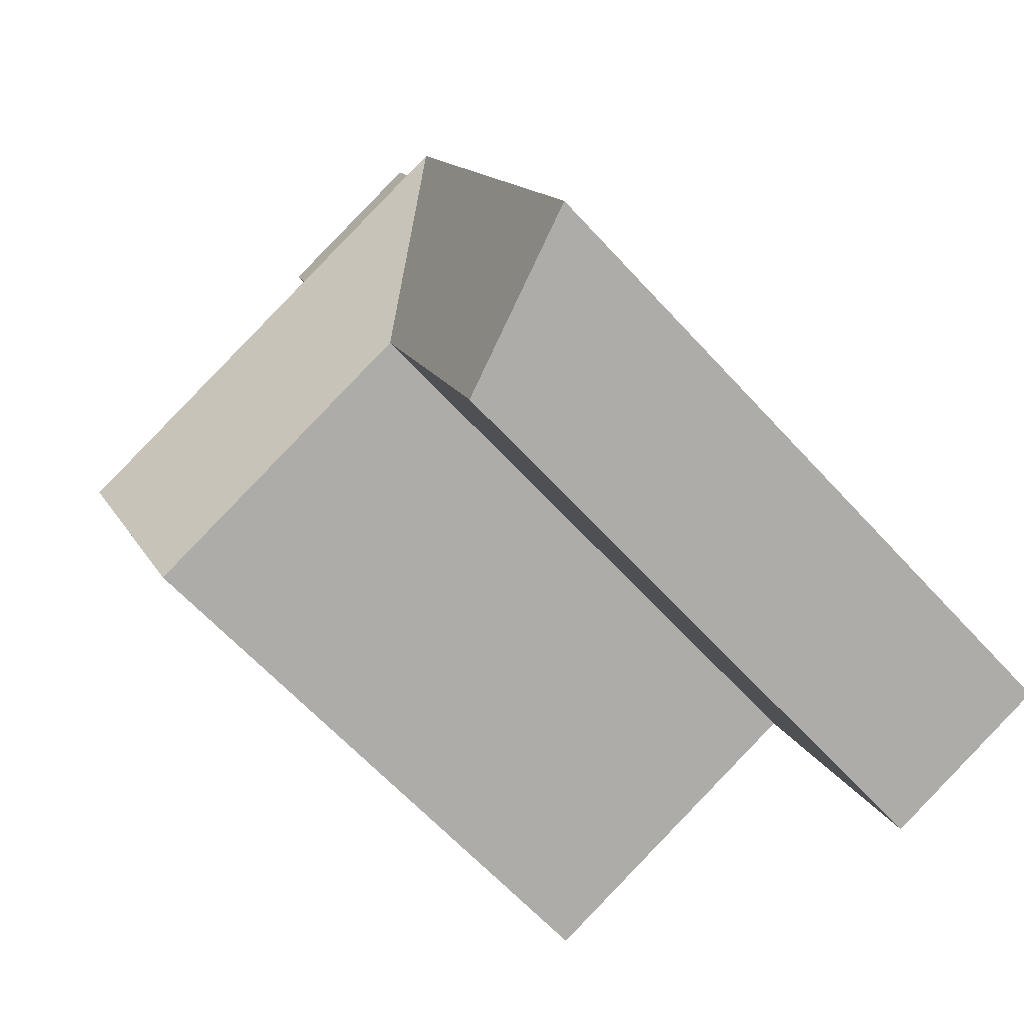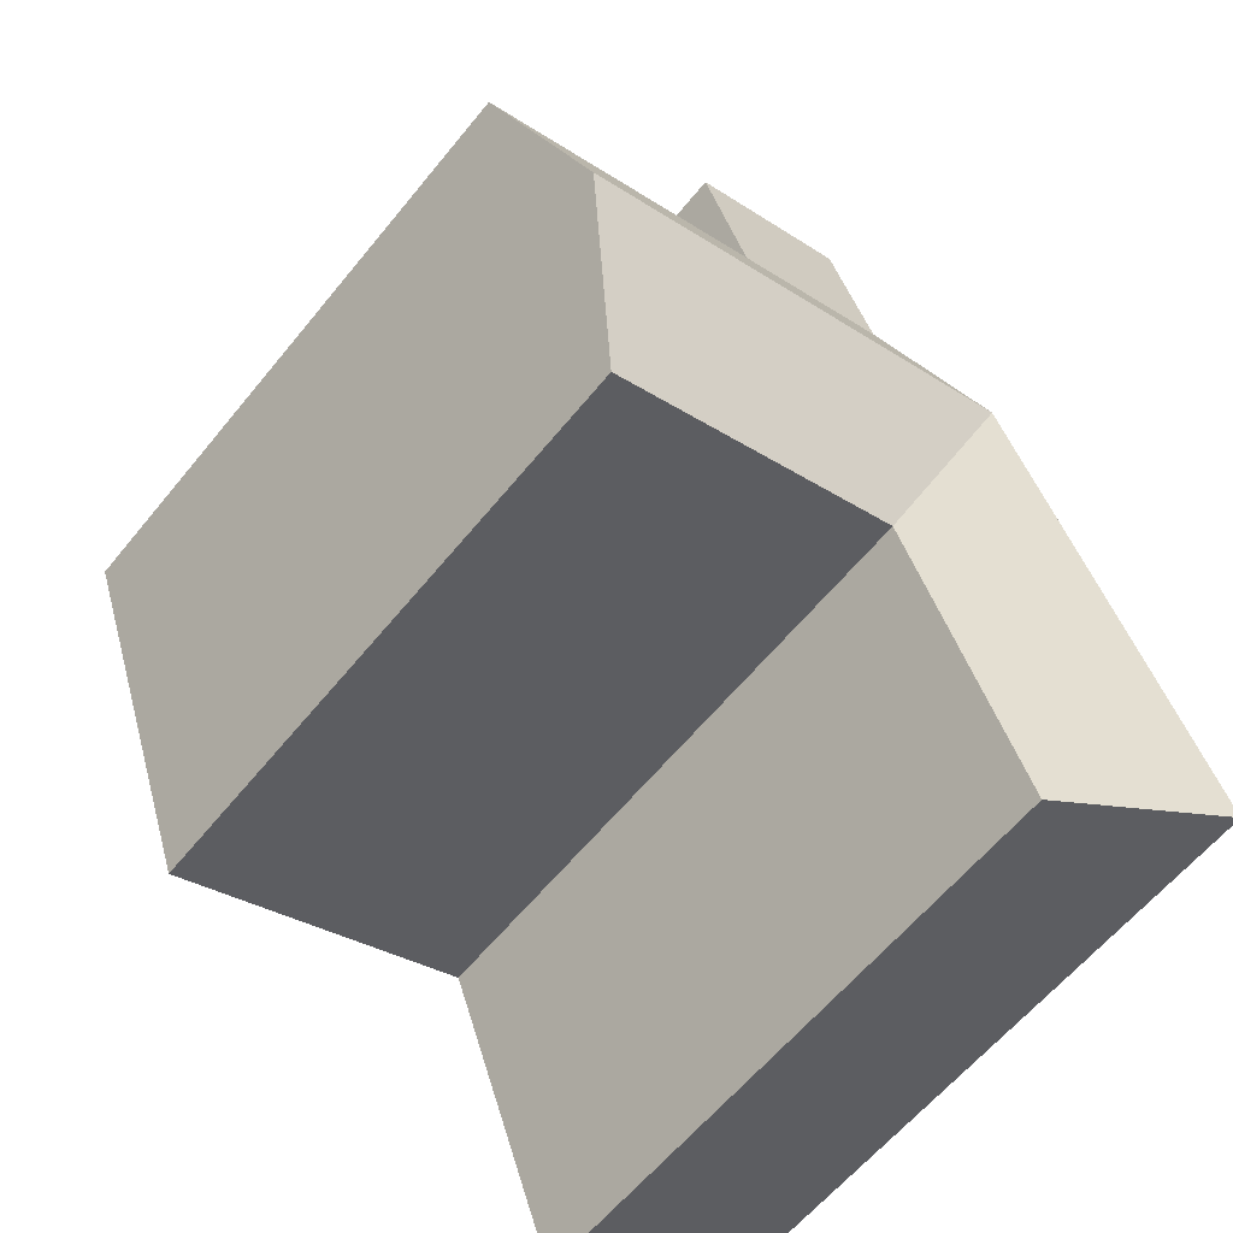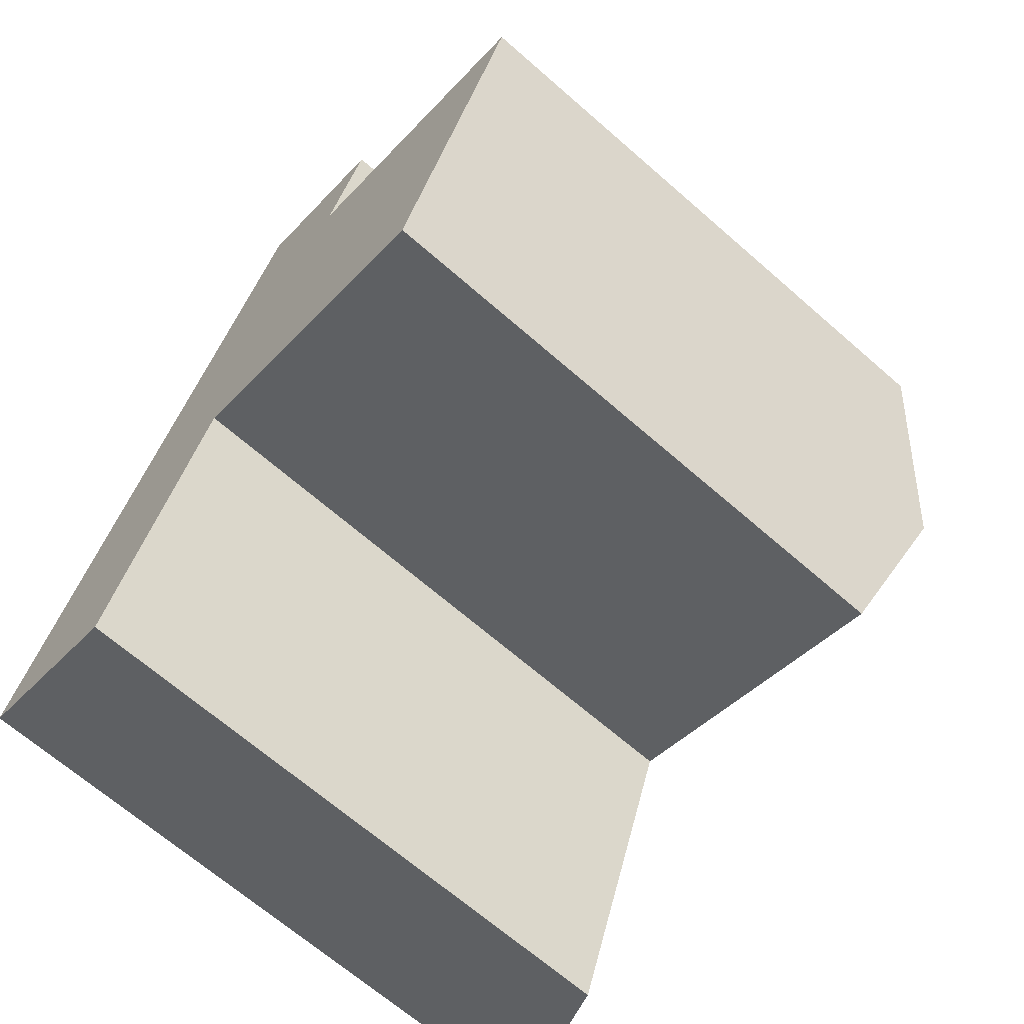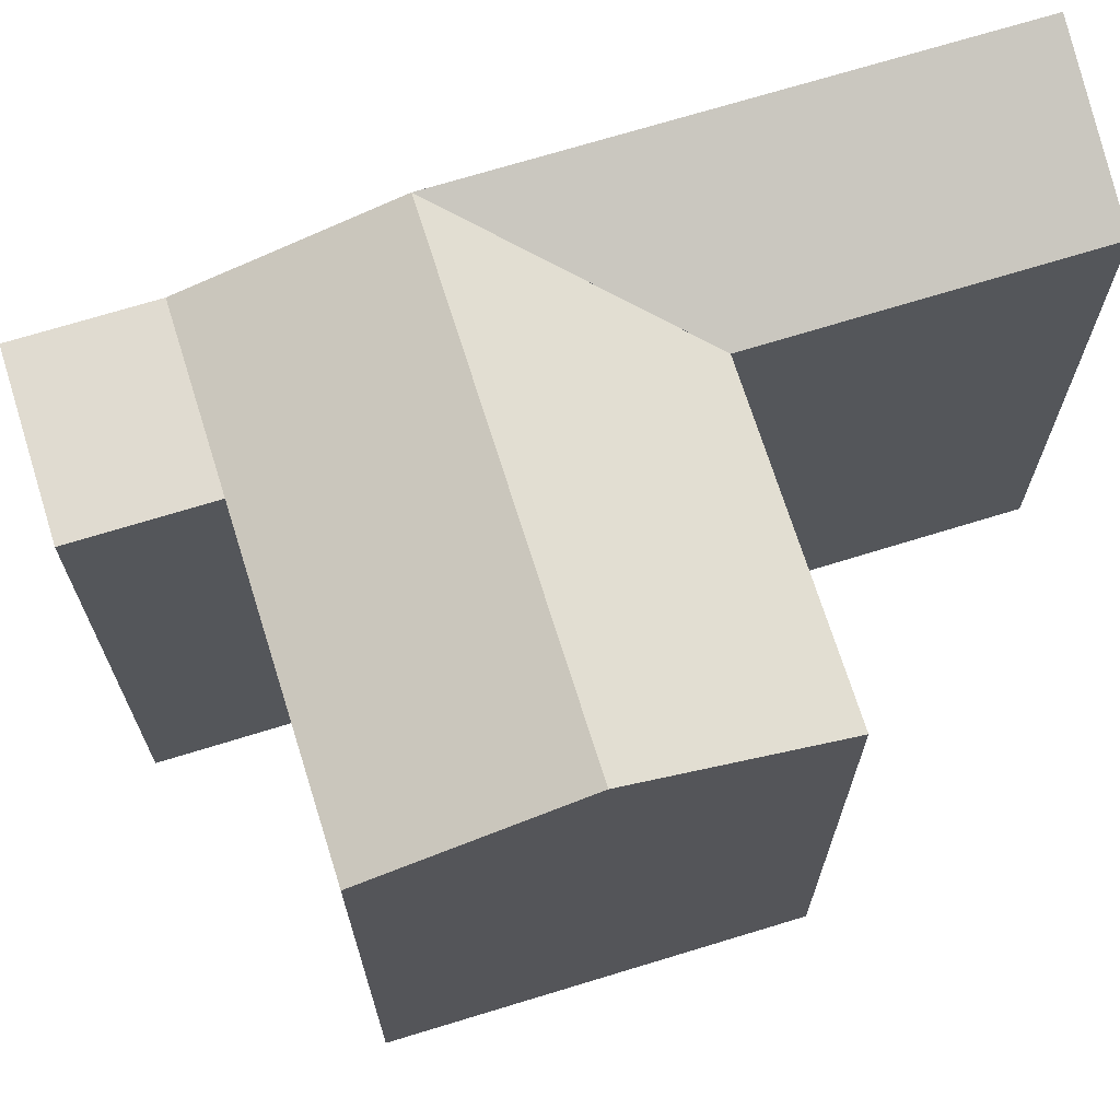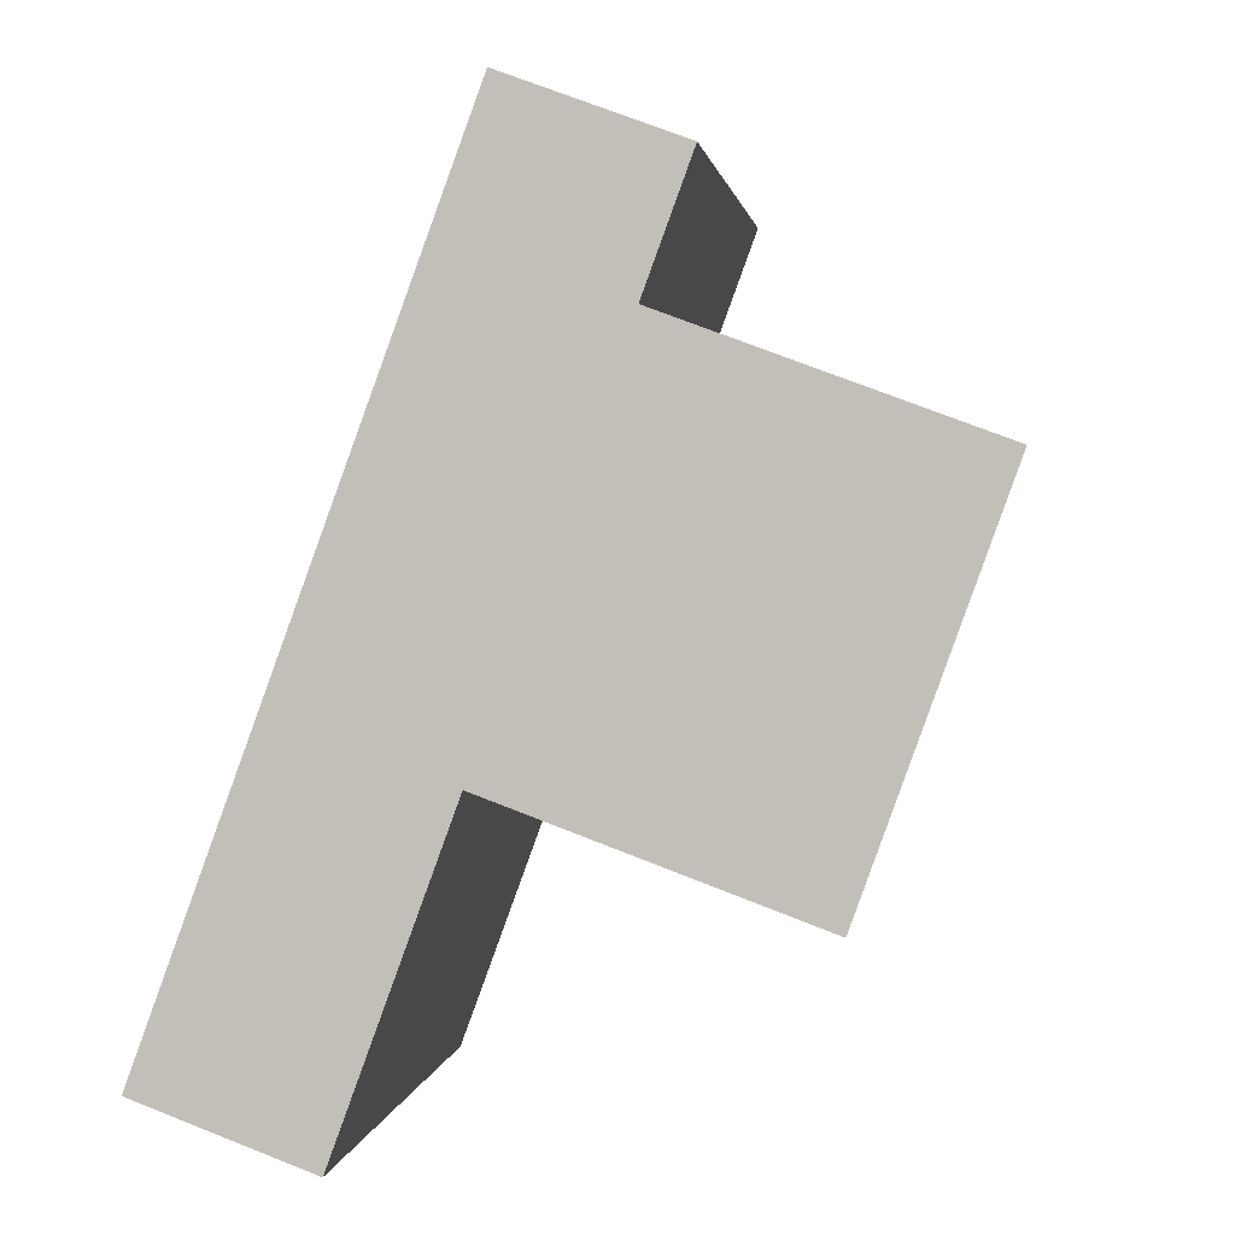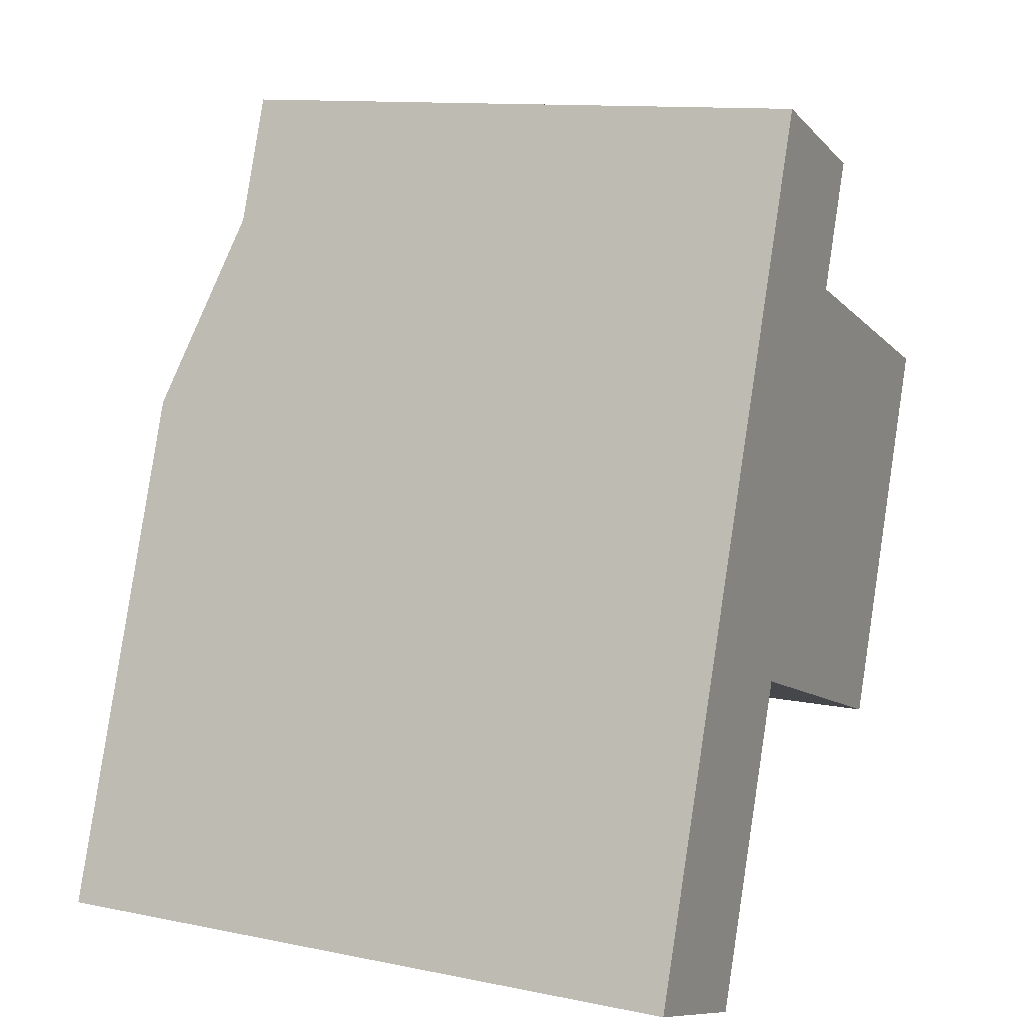
<metadata>
{"format":"obj","ext":"obj","renderer":"f3d","projection":"perspective","resolution":1024,"background":"white","views":[{"elev":-63.3,"azim":-137.7,"up":"+Z"},{"elev":-61.1,"azim":141.0,"up":"+Z"},{"elev":-67.4,"azim":48.8,"up":"+Z"},{"elev":70.2,"azim":92.9,"up":"+Y"},{"elev":1.4,"azim":7.4,"up":"+Z"},{"elev":12.0,"azim":-64.2,"up":"+Z"}]}
</metadata>
<code>
v  9.642 -1.831e-06 26.32
v  13.49 -1.831e-06 20.32
v  14.96 -1.831e-06 24.35
v  8.164 -1.831e-06 22.29
v  20.94 -6.483e-16 10.59
v  23.16 -1.025e-15 16.73
v  5.914 -1.831e-06 16.15
v  18.71 -2.718e-16 4.44
v  3.665 -1.831e-06 10.01
v  8.989 -1.831e-06 8.037
v  5.324 -1.831e-06 -1.969
v  0 -1.831e-06 -1.121e-22
v  3.665 21.2 10.01
v  0.0004517 21.2 -0.0006714
v  5.915 21.2 16.15
v  8.164 19.21 22.29
v  9.642 19.21 26.32
v  18.71 19.21 4.439
v  23.16 19.21 16.73
v  20.94 21.2 10.59
v  8.989 19.21 8.036
v  13.49 19.21 20.32
v  5.324 19.21 -1.97
v  8.989 19.21 8.036
v  14.97 19.21 24.35
v  13.49 19.21 20.32
v  11.24 21.2 14.18
g defaultobject
f 1 2 3
f 2 1 4
f 2 5 6
f 5 2 4
f 5 4 7
f 5 7 8
f 8 7 9
f 8 9 10
f 10 9 11
f 11 9 12
f 12 13 14
f 13 12 15
f 15 12 16
f 16 12 17
f 17 12 1
f 1 12 9
f 1 9 7
f 1 7 4
f 18 5 8
f 5 18 6
f 6 18 19
f 19 18 20
f 21 8 10
f 8 21 18
f 6 22 2
f 22 6 19
f 14 11 12
f 11 14 23
f 23 10 11
f 10 23 21
f 21 23 24
f 2 25 3
f 25 2 22
f 25 22 26
f 3 17 1
f 17 3 25
f 14 24 23
f 24 14 13
f 24 13 15
f 18 27 20
f 27 18 21
f 27 21 15
f 20 26 19
f 26 20 27
f 26 27 16
f 16 27 15
f 25 16 17
f 16 25 26

</code>
